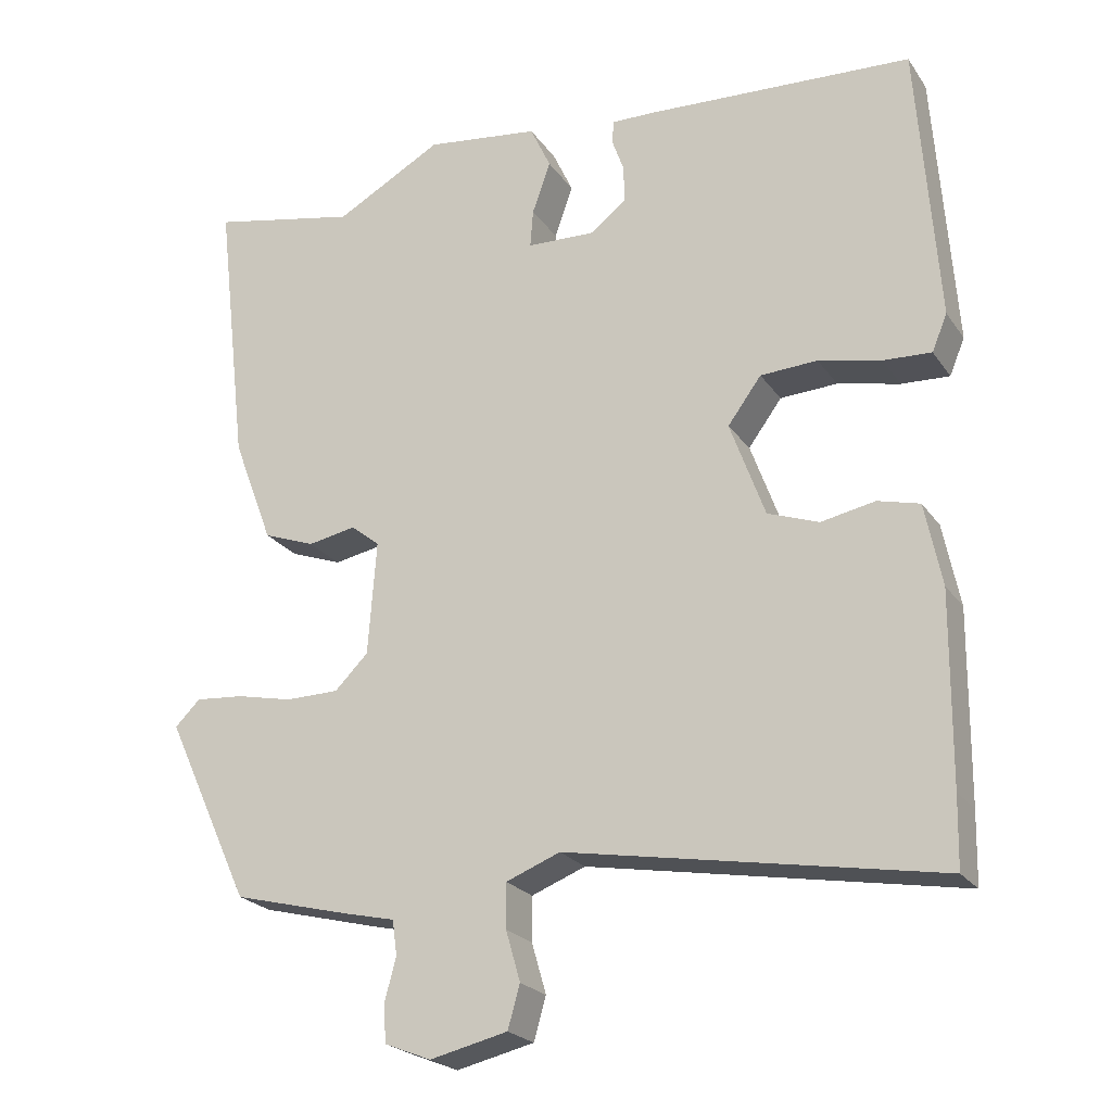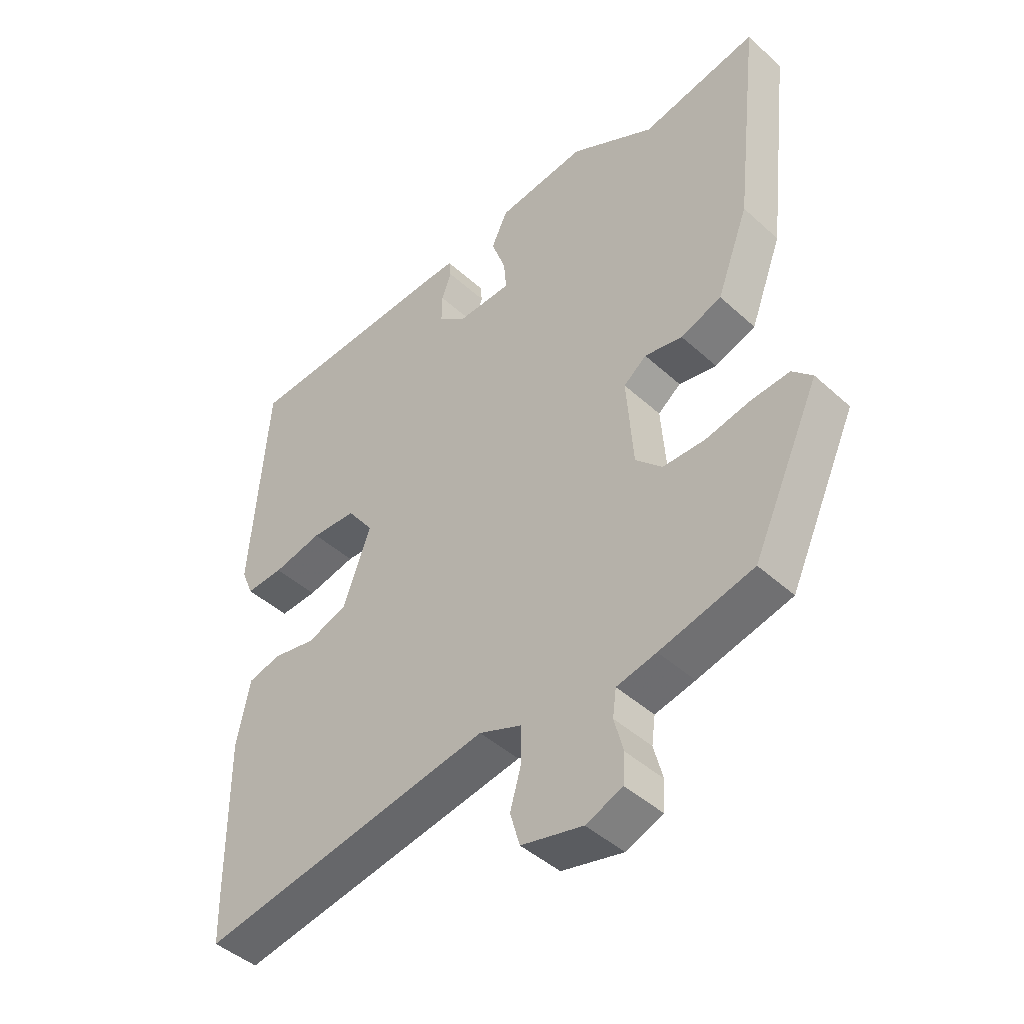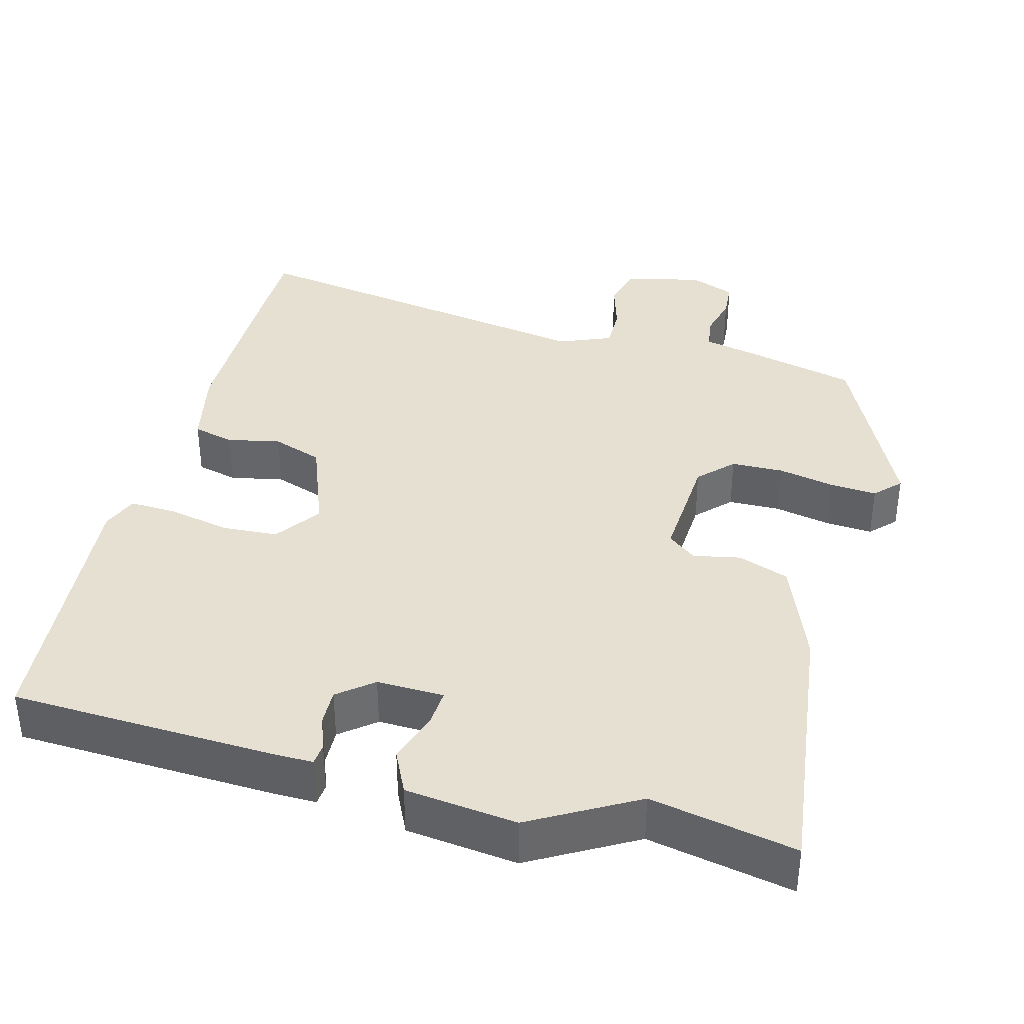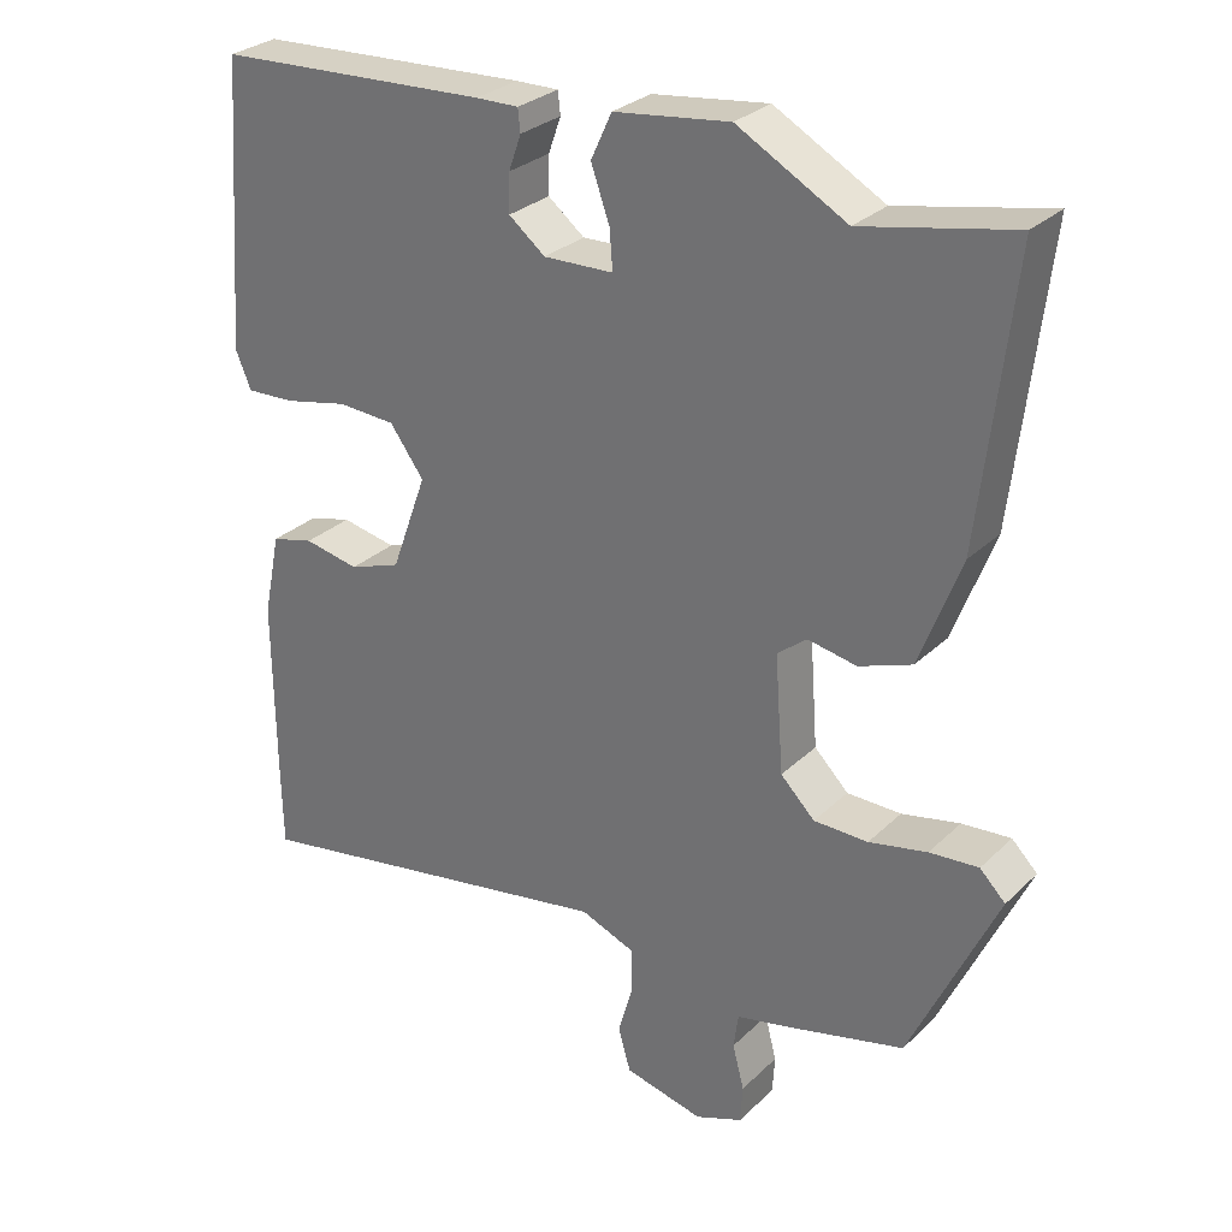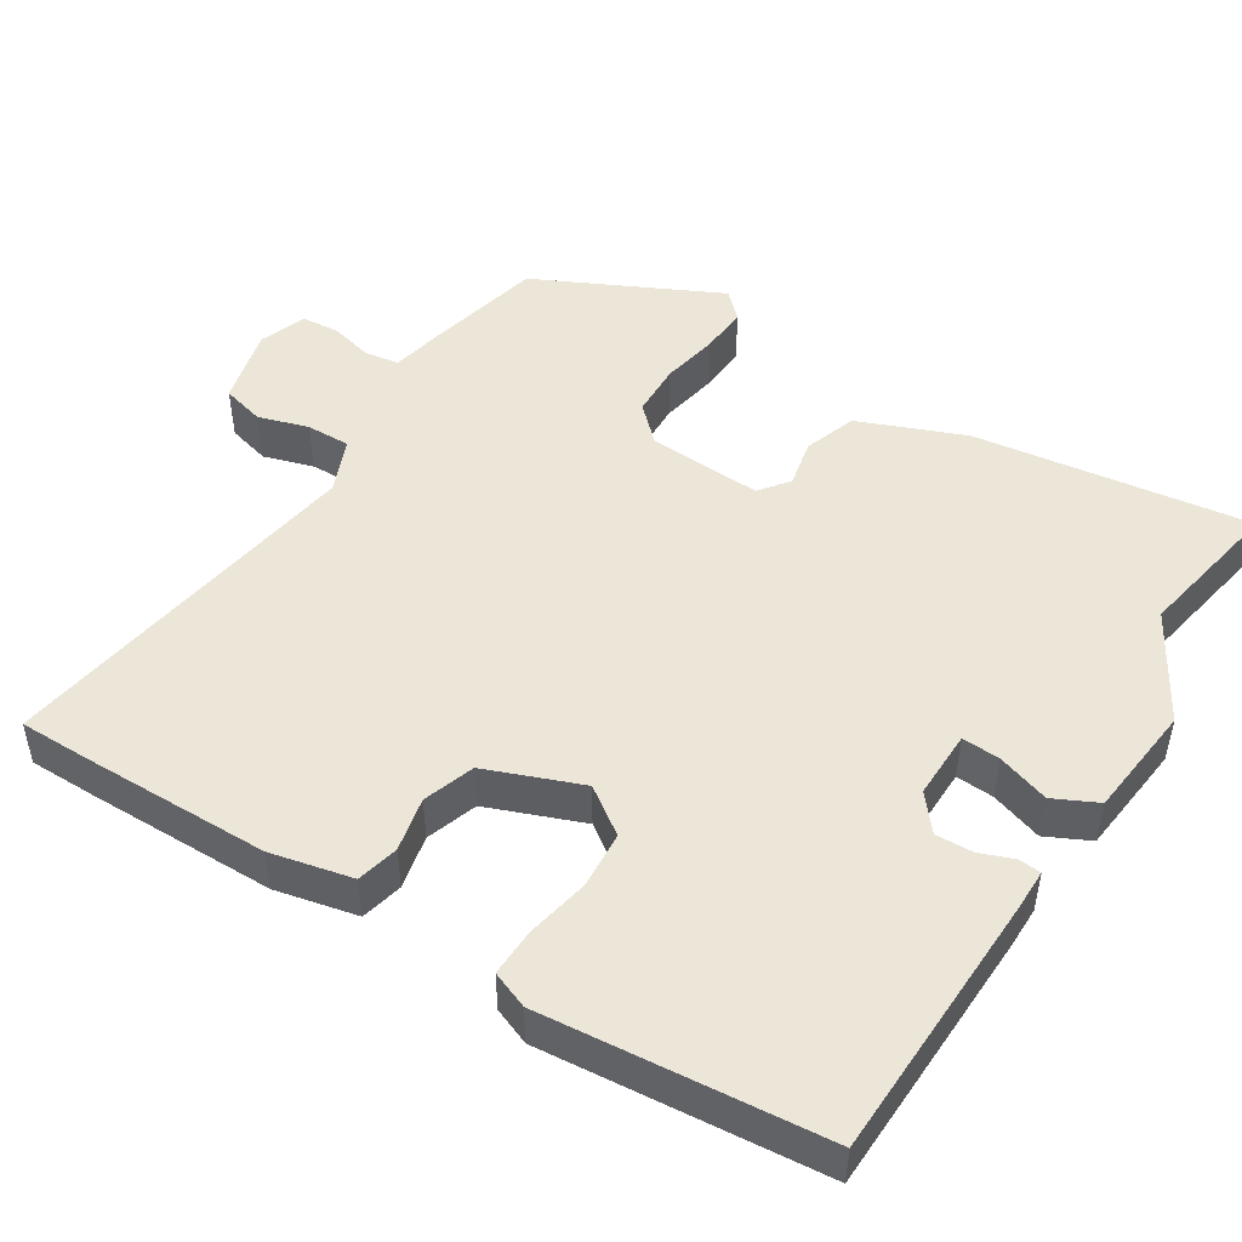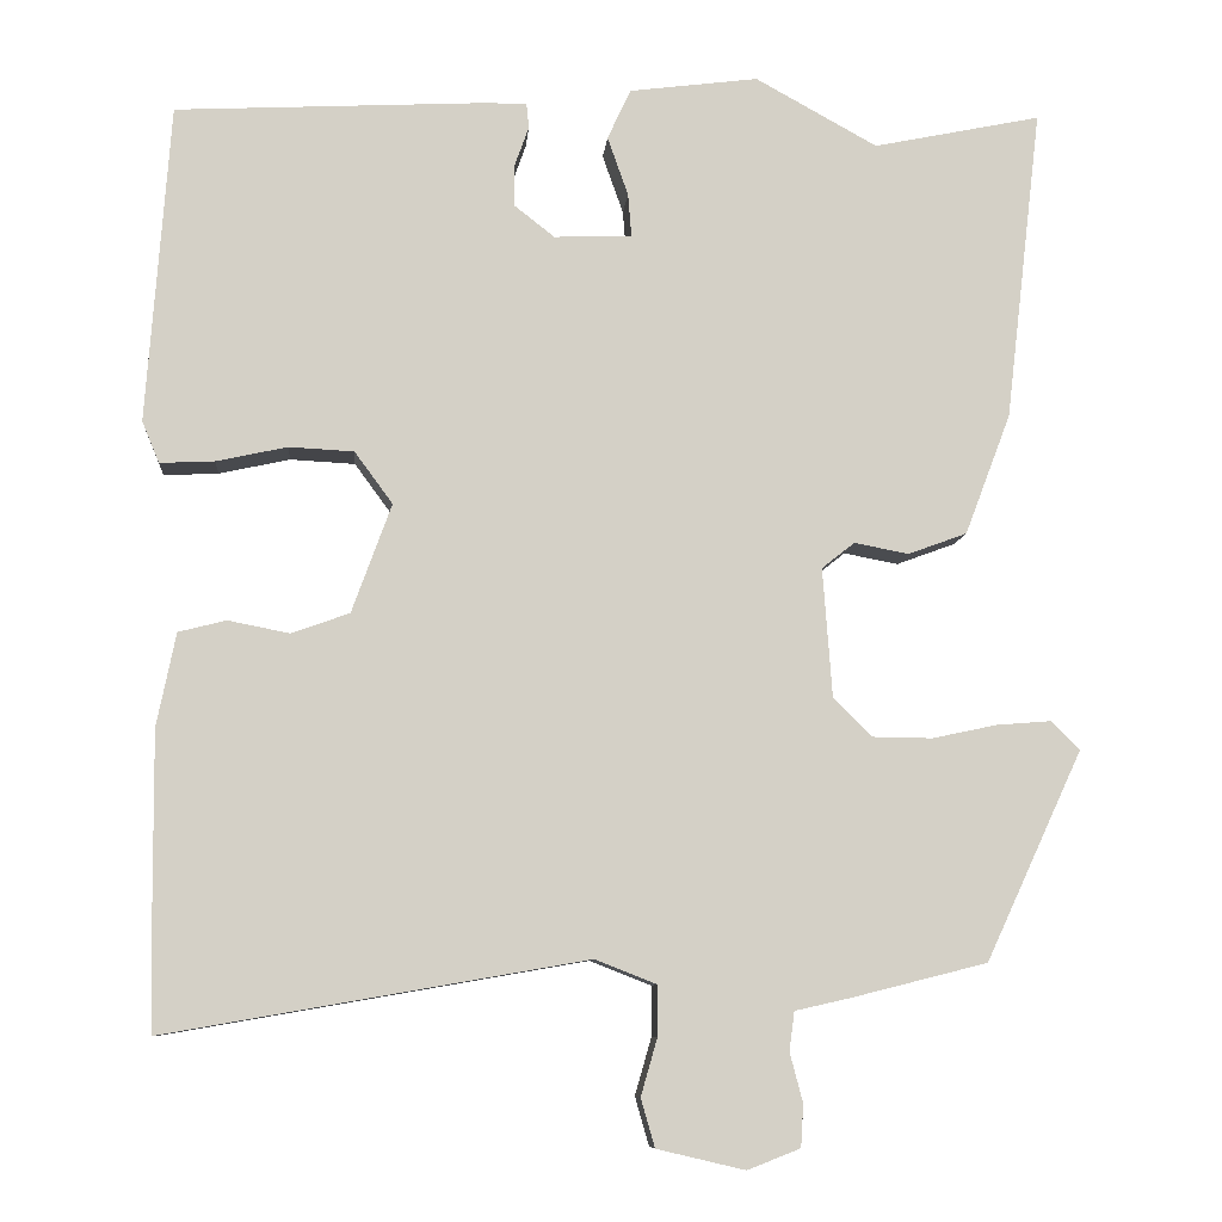
<metadata>
{"format":"obj","ext":"obj","renderer":"f3d","projection":"perspective","resolution":1024,"background":"white","views":[{"elev":-22.7,"azim":-154.4,"up":"+Z"},{"elev":-44.7,"azim":43.6,"up":"+Z"},{"elev":37.8,"azim":14.3,"up":"+Y"},{"elev":28.9,"azim":36.0,"up":"+Z"},{"elev":48.6,"azim":-58.9,"up":"+Y"},{"elev":-8.7,"azim":-4.8,"up":"+Z"}]}
</metadata>
<code>
v 0.321 0.07 0.463
v 0.515 0.07 0.503
v 0.473 0.07 0.141
v 0.42 0.07 0.001
v 0.352 0.07 -0.024
v 0.289 0.07 -0.012
v 0.251 0.07 -0.042
v 0.262 0.07 -0.192
v 0.306 0.07 -0.236
v 0.376 0.07 -0.237
v 0.451 0.07 -0.221
v 0.514 0.07 -0.216
v 0.547 0.07 -0.249
v 0.435 0.07 -0.491
v 0.28 0.07 -0.53
v 0.214 0.07 -0.545
v 0.208 0.07 -0.59
v 0.223 0.07 -0.647
v 0.22 0.07 -0.696
v 0.159 0.07 -0.72
v 0.057 0.07 -0.696
v 0.041 0.07 -0.64
v 0.06 0.07 -0.574
v 0.06 0.07 -0.516
v -0.011 0.07 -0.488
v -0.498 0.07 -0.573
v -0.5 0.07 -0.48
v -0.502 0.07 -0.233
v -0.48 0.07 -0.125
v -0.425 0.07 -0.111
v -0.354 0.07 -0.125
v -0.287 0.07 -0.101
v -0.241 0.07 0.025
v -0.285 0.07 0.085
v -0.36 0.07 0.089
v -0.442 0.07 0.071
v -0.505 0.07 0.068
v -0.525 0.07 0.116
v -0.498 0.07 0.484
v -0.146 0.07 0.502
v -0.091 0.07 0.503
v -0.088 0.07 0.474
v -0.104 0.07 0.429
v -0.105 0.07 0.38
v -0.058 0.07 0.343
v 0.032 0.07 0.346
v 0.028 0.07 0.396
v 0.004 0.07 0.464
v 0.031 0.07 0.522
v 0.18 0.07 0.541
v 0.321 0 0.463
v 0.515 0 0.503
v 0.473 0 0.141
v 0.42 0 0.001
v 0.352 0 -0.024
v 0.289 0 -0.012
v 0.251 0 -0.042
v 0.262 0 -0.192
v 0.306 0 -0.236
v 0.376 0 -0.237
v 0.451 0 -0.221
v 0.514 0 -0.216
v 0.547 0 -0.249
v 0.435 0 -0.491
v 0.28 0 -0.53
v 0.214 0 -0.545
v 0.208 0 -0.59
v 0.223 0 -0.647
v 0.22 0 -0.696
v 0.159 0 -0.72
v 0.057 0 -0.696
v 0.041 0 -0.64
v 0.06 0 -0.574
v 0.06 0 -0.516
v -0.011 0 -0.488
v -0.498 0 -0.573
v -0.5 0 -0.48
v -0.502 0 -0.233
v -0.48 0 -0.125
v -0.425 0 -0.111
v -0.354 0 -0.125
v -0.287 0 -0.101
v -0.241 0 0.025
v -0.285 0 0.085
v -0.36 0 0.089
v -0.442 0 0.071
v -0.505 0 0.068
v -0.525 0 0.116
v -0.498 0 0.484
v -0.146 0 0.502
v -0.091 0 0.503
v -0.088 0 0.474
v -0.104 0 0.429
v -0.105 0 0.38
v -0.058 0 0.343
v 0.032 0 0.346
v 0.028 0 0.396
v 0.004 0 0.464
v 0.031 0 0.522
v 0.18 0 0.541
f 47 48 49 50
f 46 47 50 1
f 40 41 42 43
f 40 43 44
f 39 40 44
f 38 39 44 45
f 35 36 37 38
f 34 35 38 45
f 28 29 30 31
f 28 31 32
f 25 26 27 28
f 24 25 28 32
f 20 21 22 23
f 20 23 24
f 17 18 19 20
f 16 17 20 24
f 10 11 12 13
f 9 10 13 14
f 8 9 14 15
f 3 4 5 6
f 3 6 7
f 46 1 2 3
f 46 3 7
f 33 34 45 46
f 24 32 33 46
f 15 16 24 46
f 7 8 15 46
f 100 99 98 97
f 51 100 97 96
f 93 92 91 90
f 94 93 90
f 94 90 89
f 95 94 89 88
f 88 87 86 85
f 95 88 85 84
f 81 80 79 78
f 82 81 78
f 78 77 76 75
f 82 78 75 74
f 73 72 71 70
f 74 73 70
f 70 69 68 67
f 74 70 67 66
f 63 62 61 60
f 64 63 60 59
f 65 64 59 58
f 56 55 54 53
f 57 56 53
f 53 52 51 96
f 57 53 96
f 96 95 84 83
f 96 83 82 74
f 96 74 66 65
f 96 65 58 57
f 1 51 52 2
f 2 52 53 3
f 3 53 54 4
f 4 54 55 5
f 5 55 56 6
f 6 56 57 7
f 7 57 58 8
f 8 58 59 9
f 9 59 60 10
f 10 60 61 11
f 11 61 62 12
f 12 62 63 13
f 13 63 64 14
f 14 64 65 15
f 15 65 66 16
f 16 66 67 17
f 17 67 68 18
f 18 68 69 19
f 19 69 70 20
f 20 70 71 21
f 21 71 72 22
f 22 72 73 23
f 23 73 74 24
f 24 74 75 25
f 25 75 76 26
f 26 76 77 27
f 27 77 78 28
f 28 78 79 29
f 29 79 80 30
f 30 80 81 31
f 31 81 82 32
f 32 82 83 33
f 33 83 84 34
f 34 84 85 35
f 35 85 86 36
f 36 86 87 37
f 37 87 88 38
f 38 88 89 39
f 39 89 90 40
f 40 90 91 41
f 41 91 92 42
f 42 92 93 43
f 43 93 94 44
f 44 94 95 45
f 45 95 96 46
f 46 96 97 47
f 47 97 98 48
f 48 98 99 49
f 49 99 100 50
f 50 100 51 1

</code>
